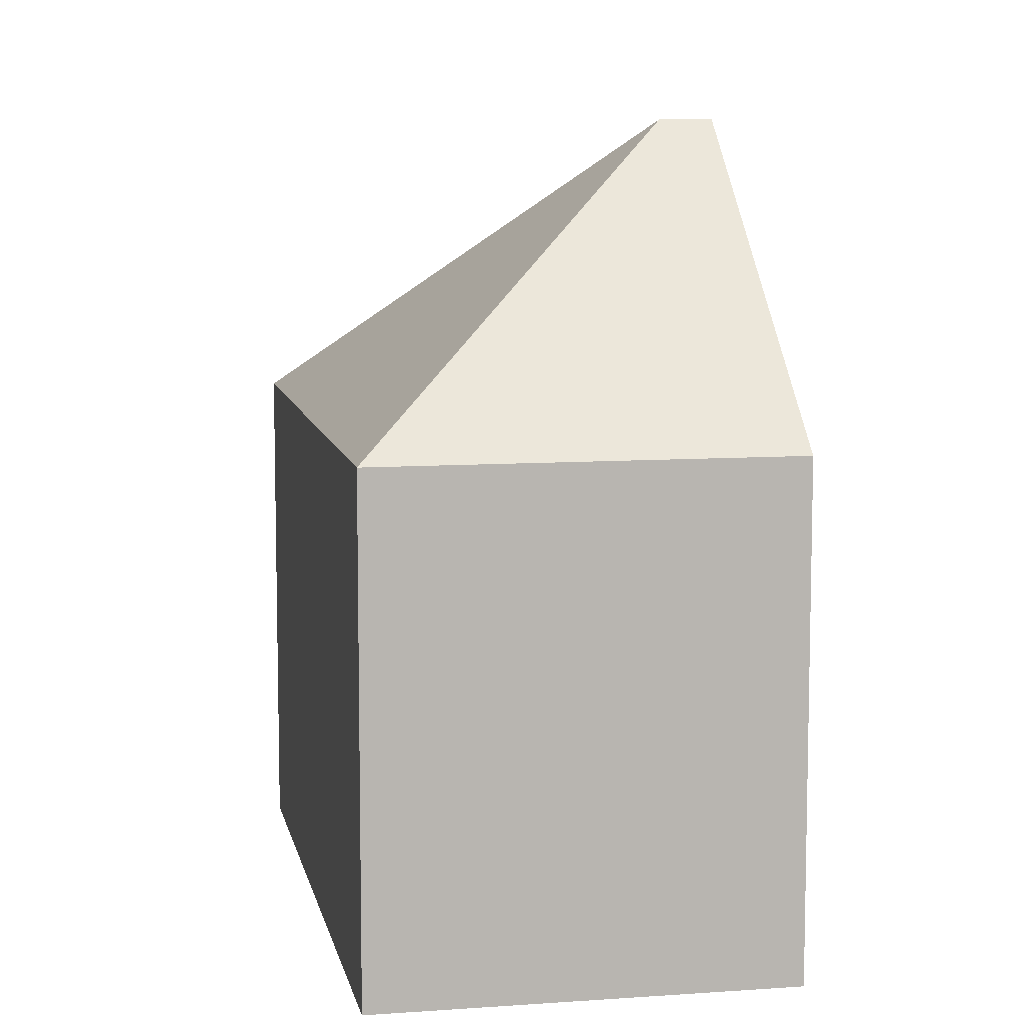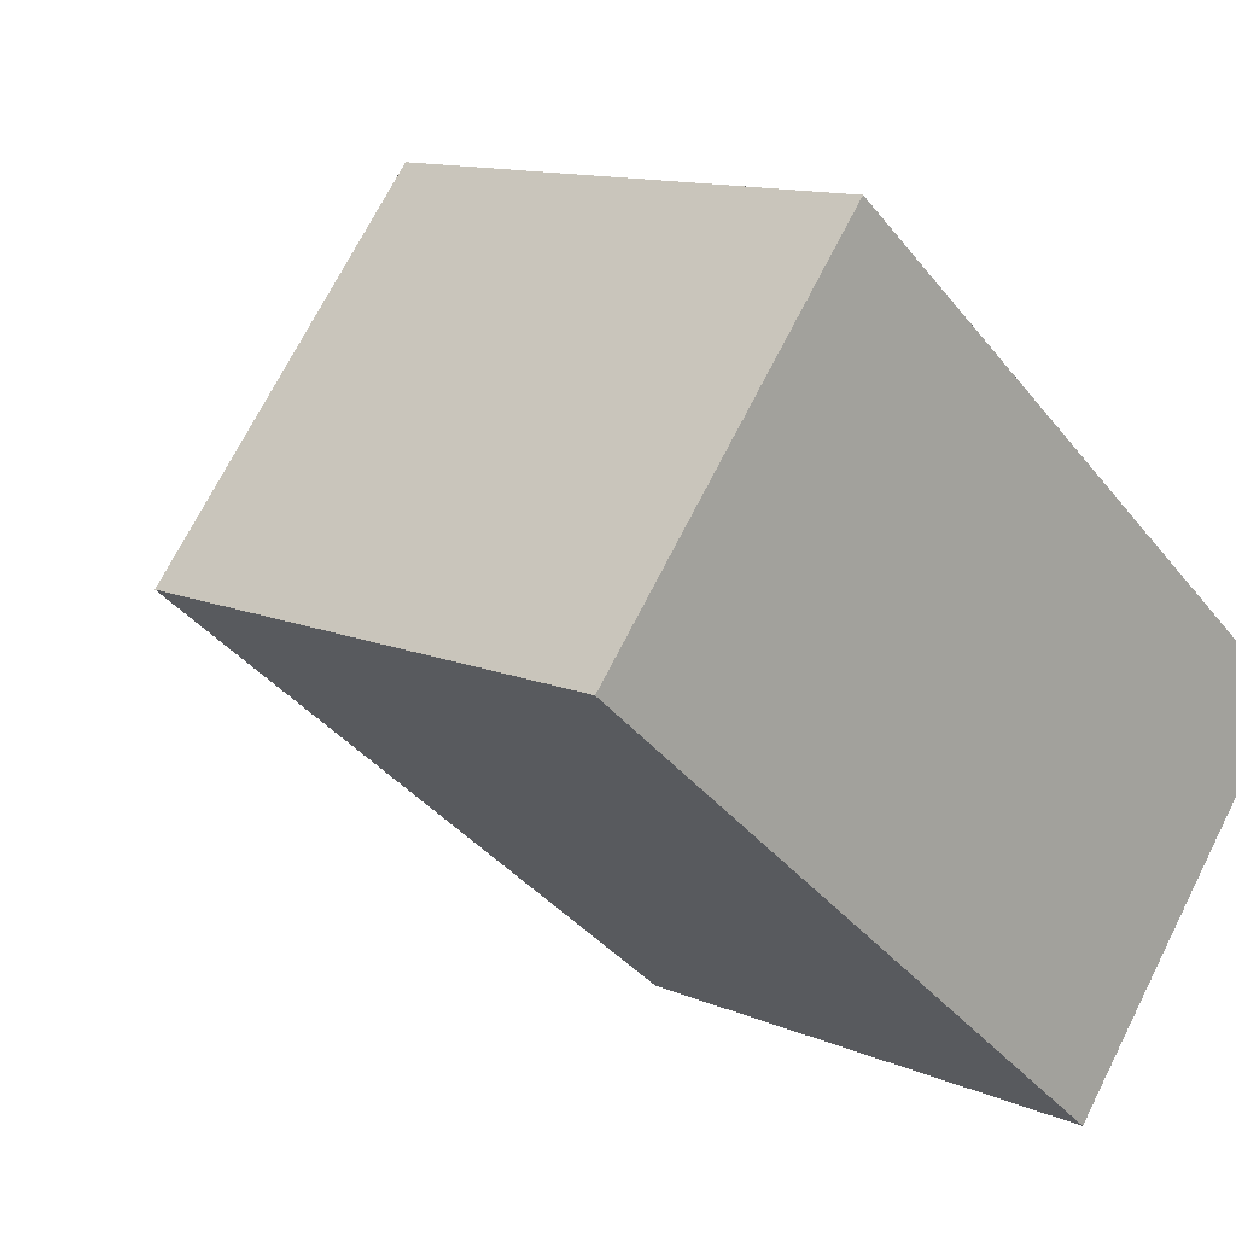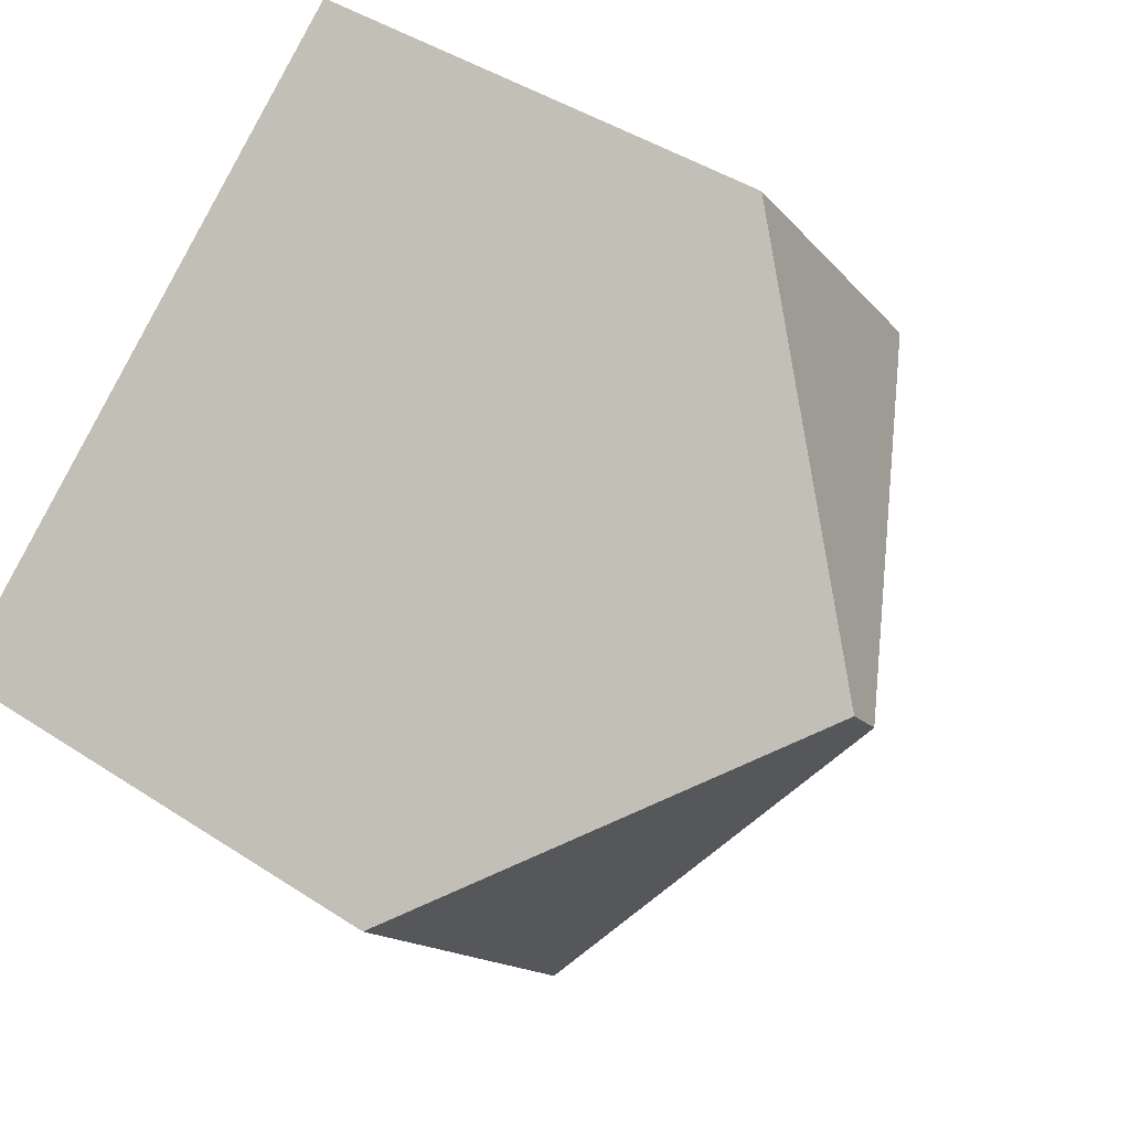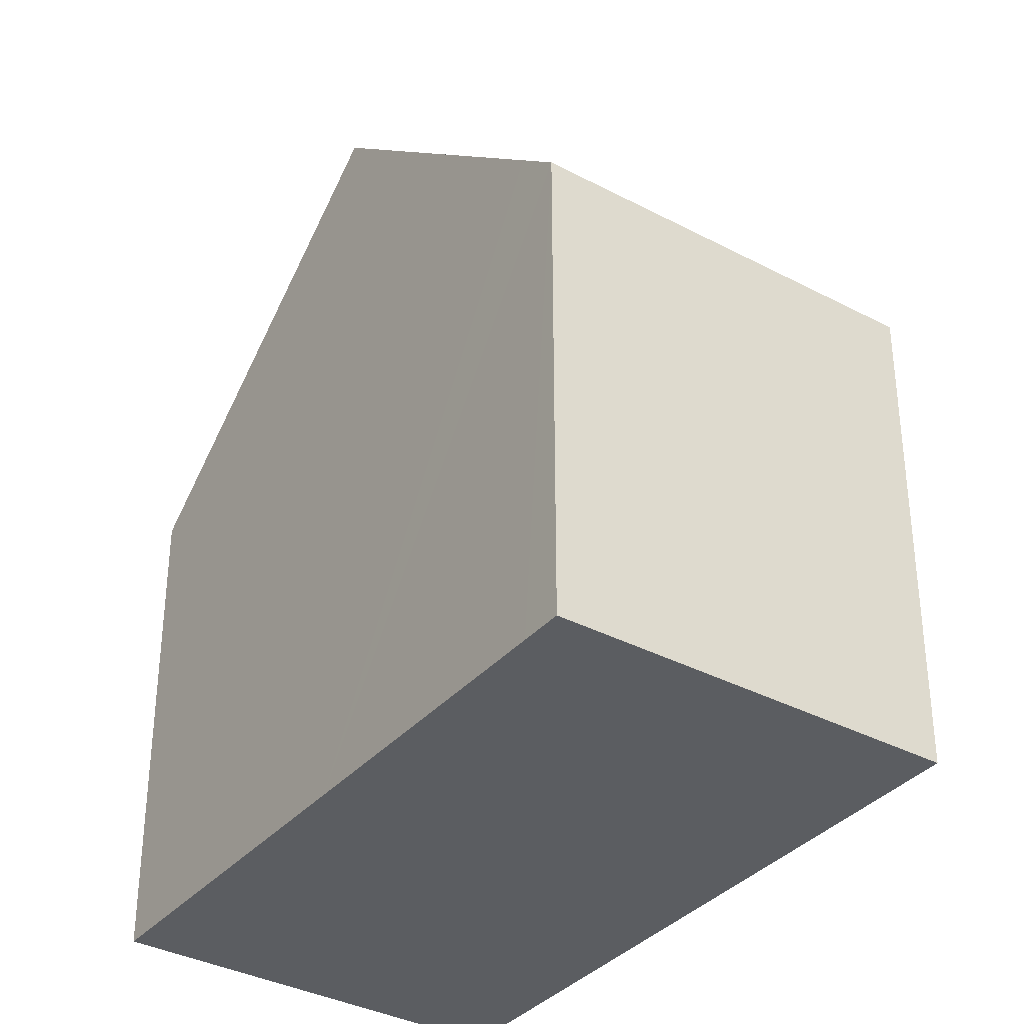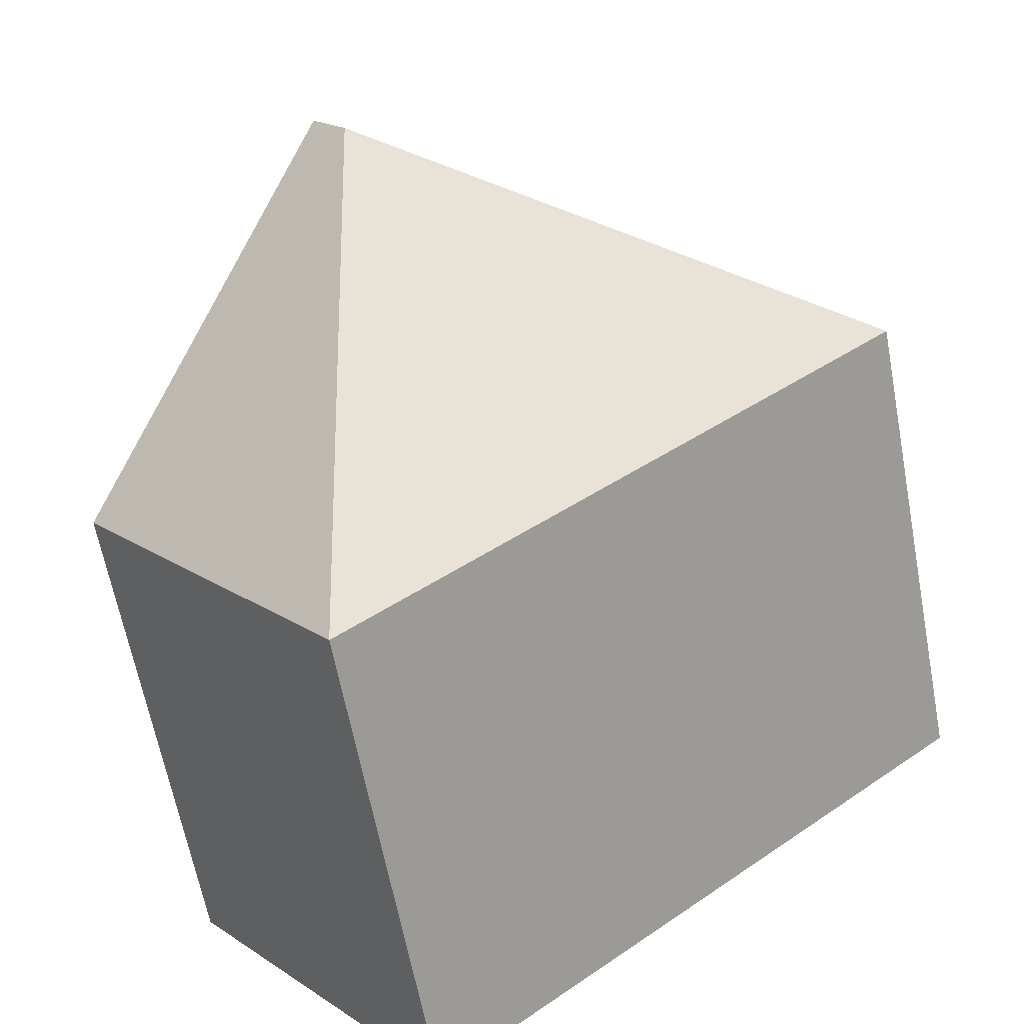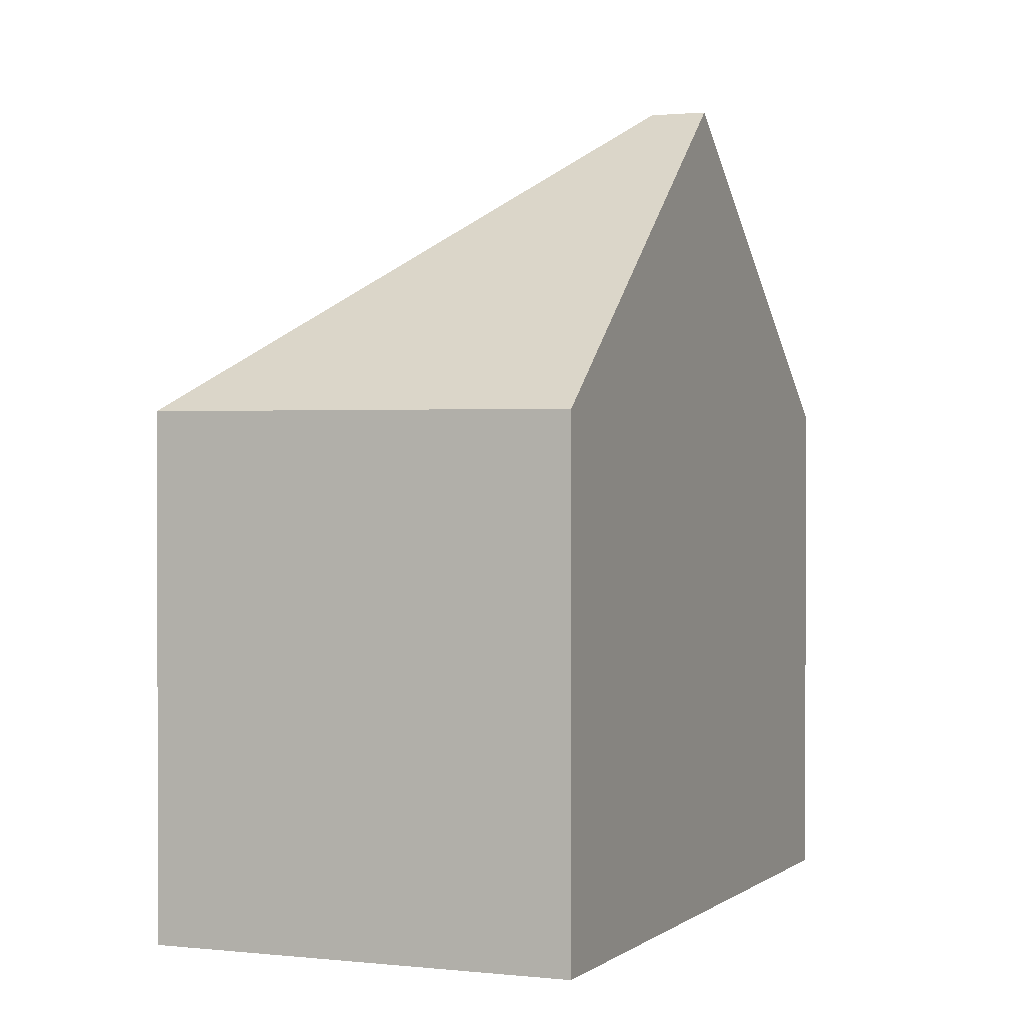
<metadata>
{"format":"obj","ext":"obj","renderer":"f3d","projection":"perspective","resolution":1024,"background":"white","views":[{"elev":8.8,"azim":-61.5,"up":"+Y"},{"elev":12.0,"azim":-44.2,"up":"+Z"},{"elev":43.2,"azim":127.9,"up":"+Z"},{"elev":-35.6,"azim":94.5,"up":"+Y"},{"elev":-62.9,"azim":-169.4,"up":"+Z"},{"elev":1.4,"azim":-27.7,"up":"+Y"}]}
</metadata>
<code>
v  7.422 11.7 0.723
v  12.01 7.314 -2.006
v  8.145 7.314 -6.699
v  11.5 7.86 -1.588
v  7.935 11.7 1.347
v  0 7.314 4.479e-16
v  3.865 7.314 4.699
v  0 0 0
v  3.865 -2.877e-16 4.699
v  7.935 -8.248e-17 1.347
v  11.5 9.724e-17 -1.588
v  12.01 1.228e-16 -2.006
v  8.145 4.102e-16 -6.699
g defaultobject
f 1 2 3
f 2 1 4
f 4 1 5
f 1 3 6
f 5 6 7
f 6 5 1
f 8 7 6
f 7 8 9
f 9 5 7
f 5 9 4
f 4 9 10
f 4 10 2
f 2 10 11
f 2 11 12
f 12 3 2
f 3 12 13
f 13 6 3
f 6 13 8
f 13 9 8
f 9 13 10
f 10 13 11
f 11 13 12

</code>
